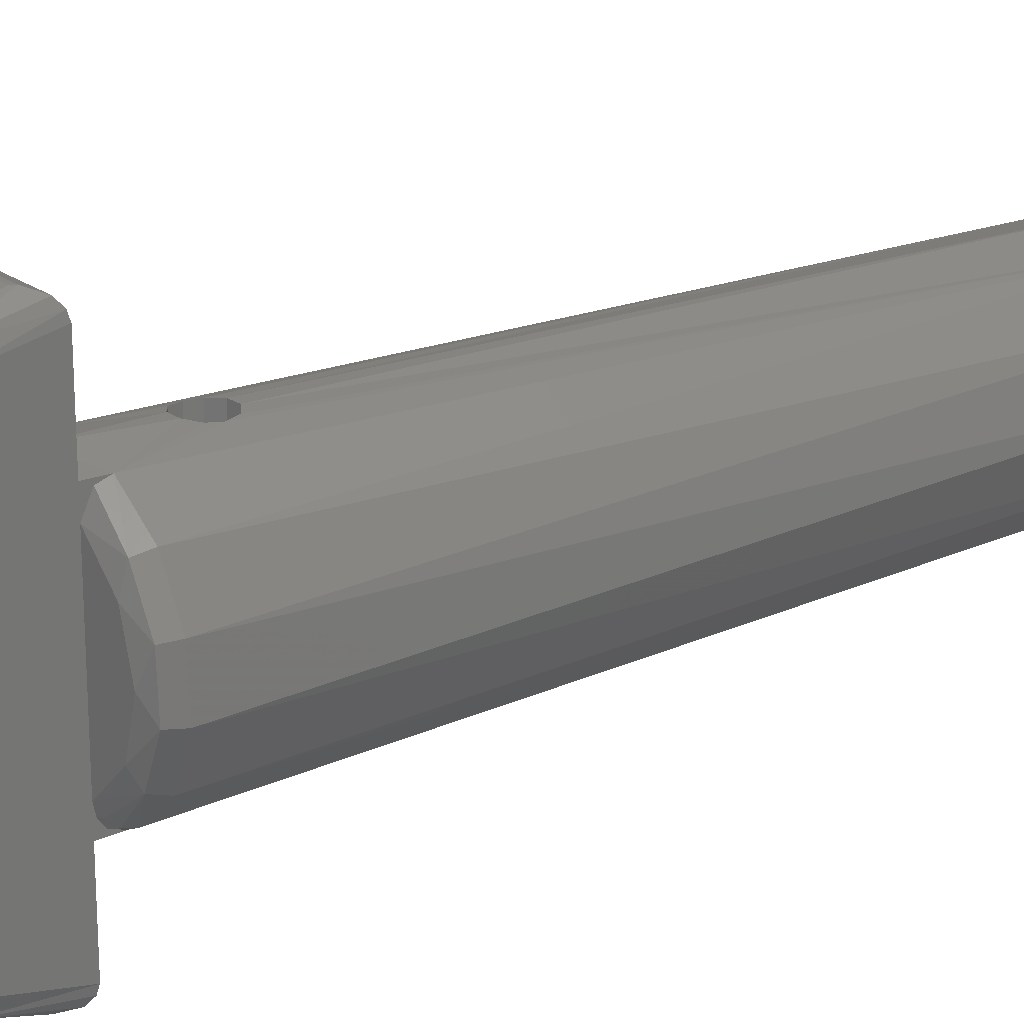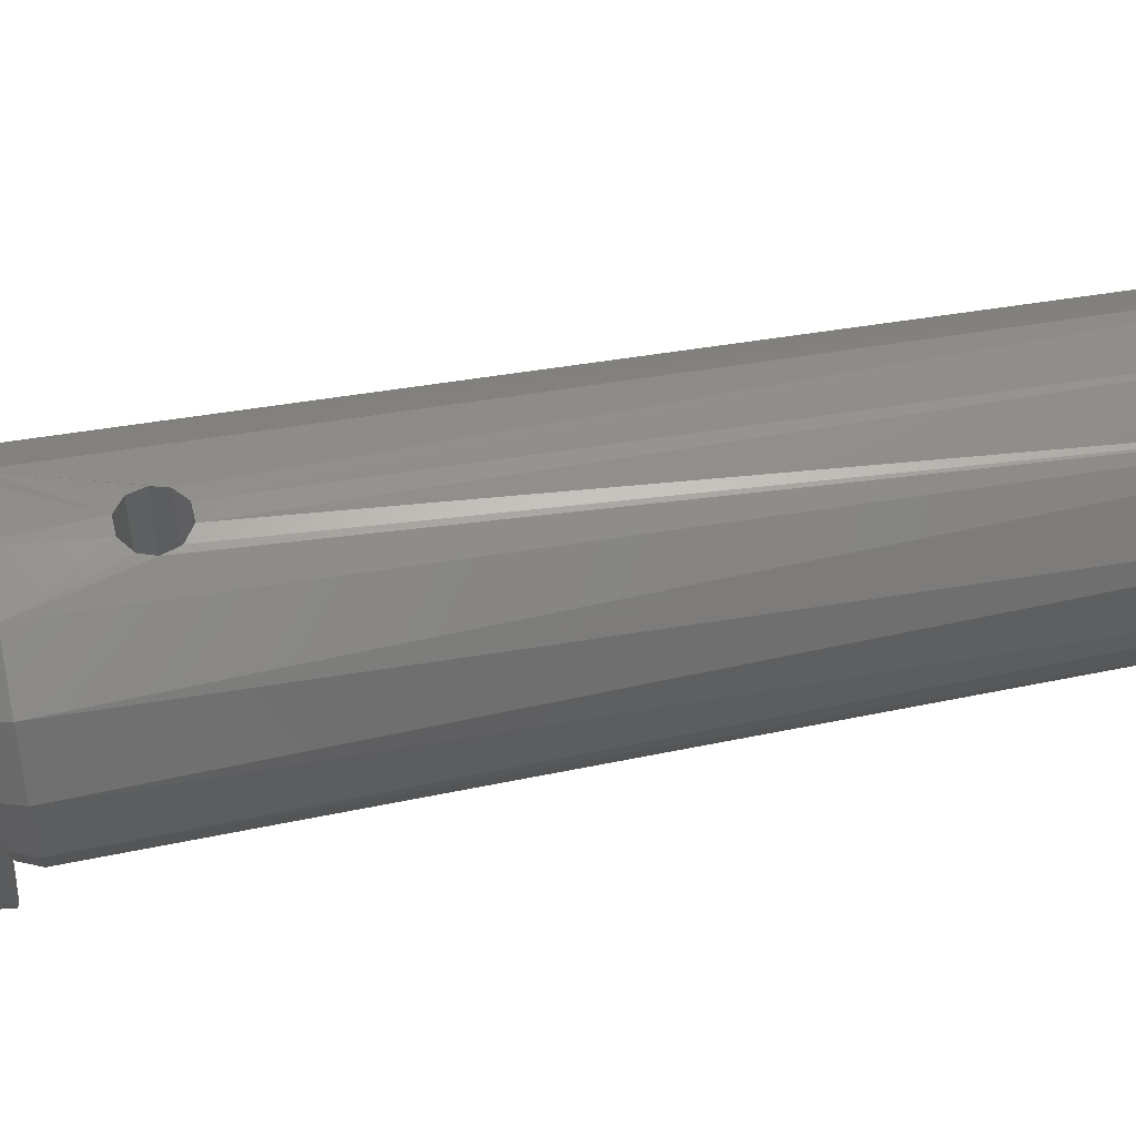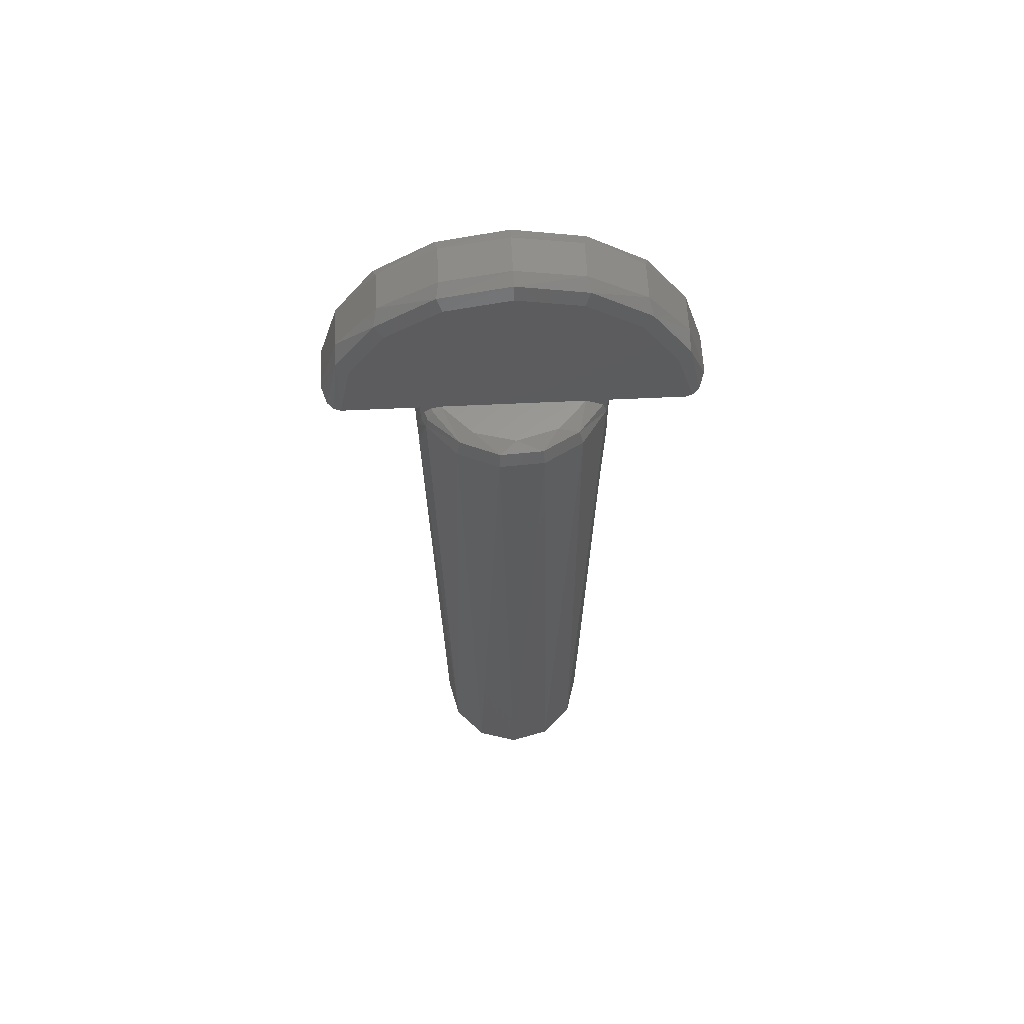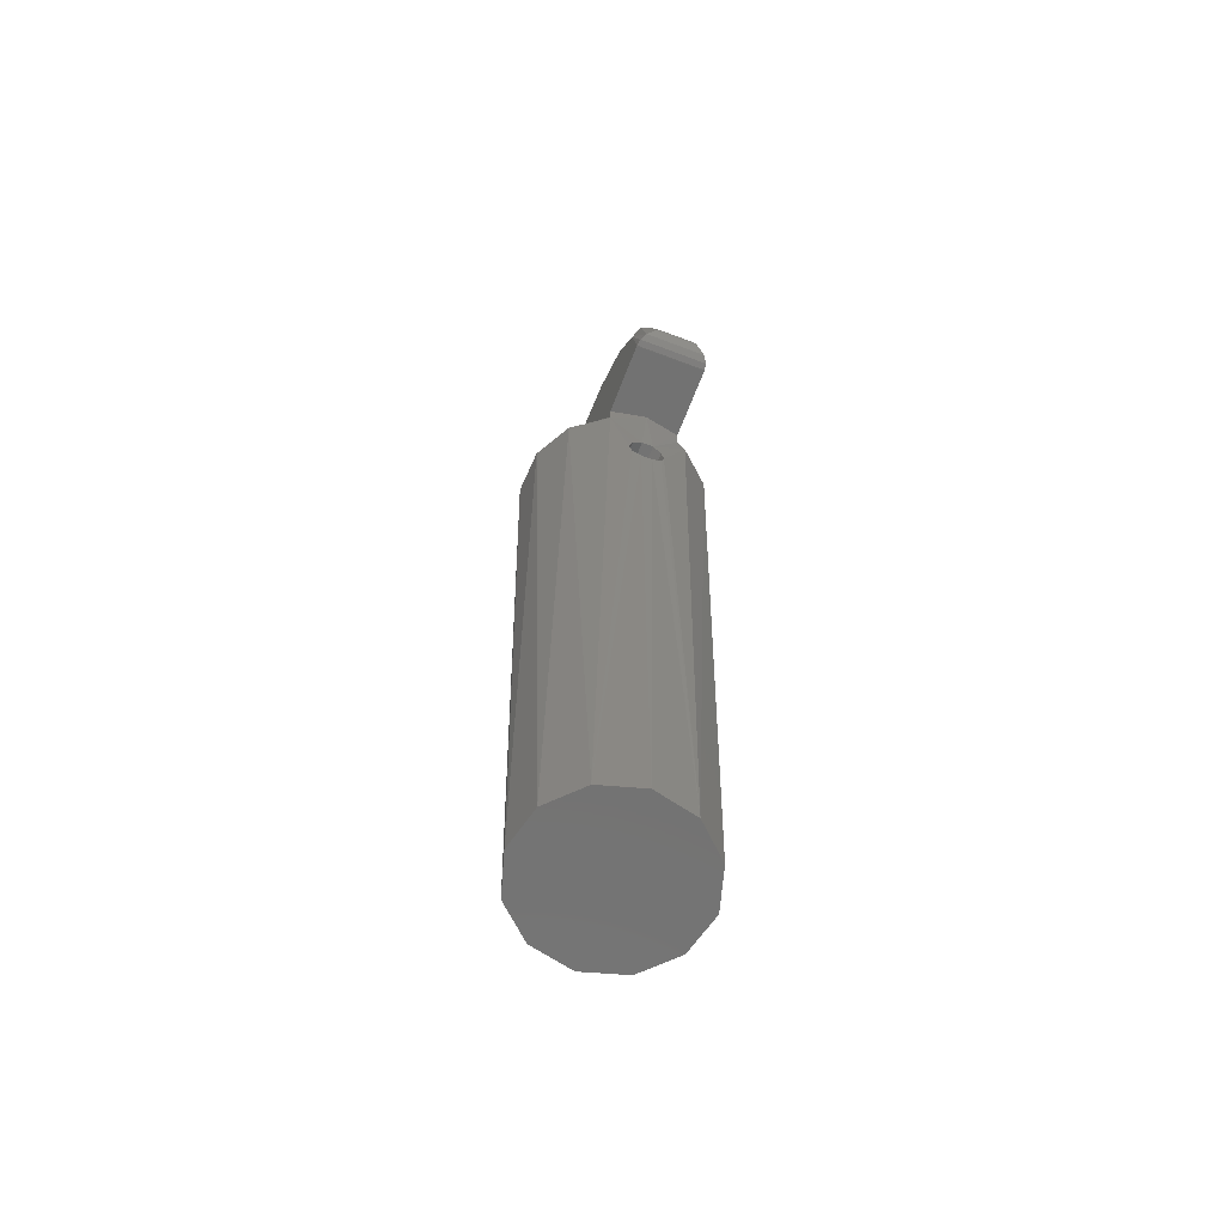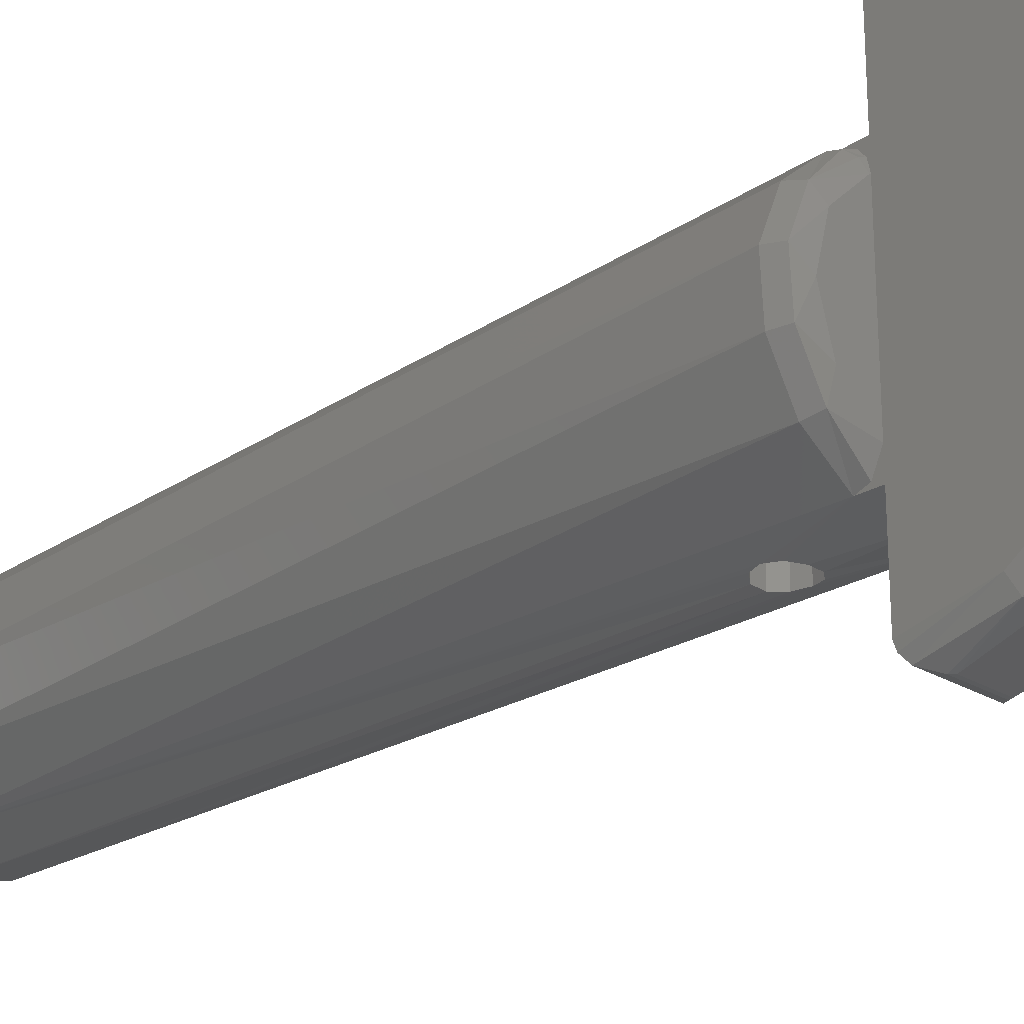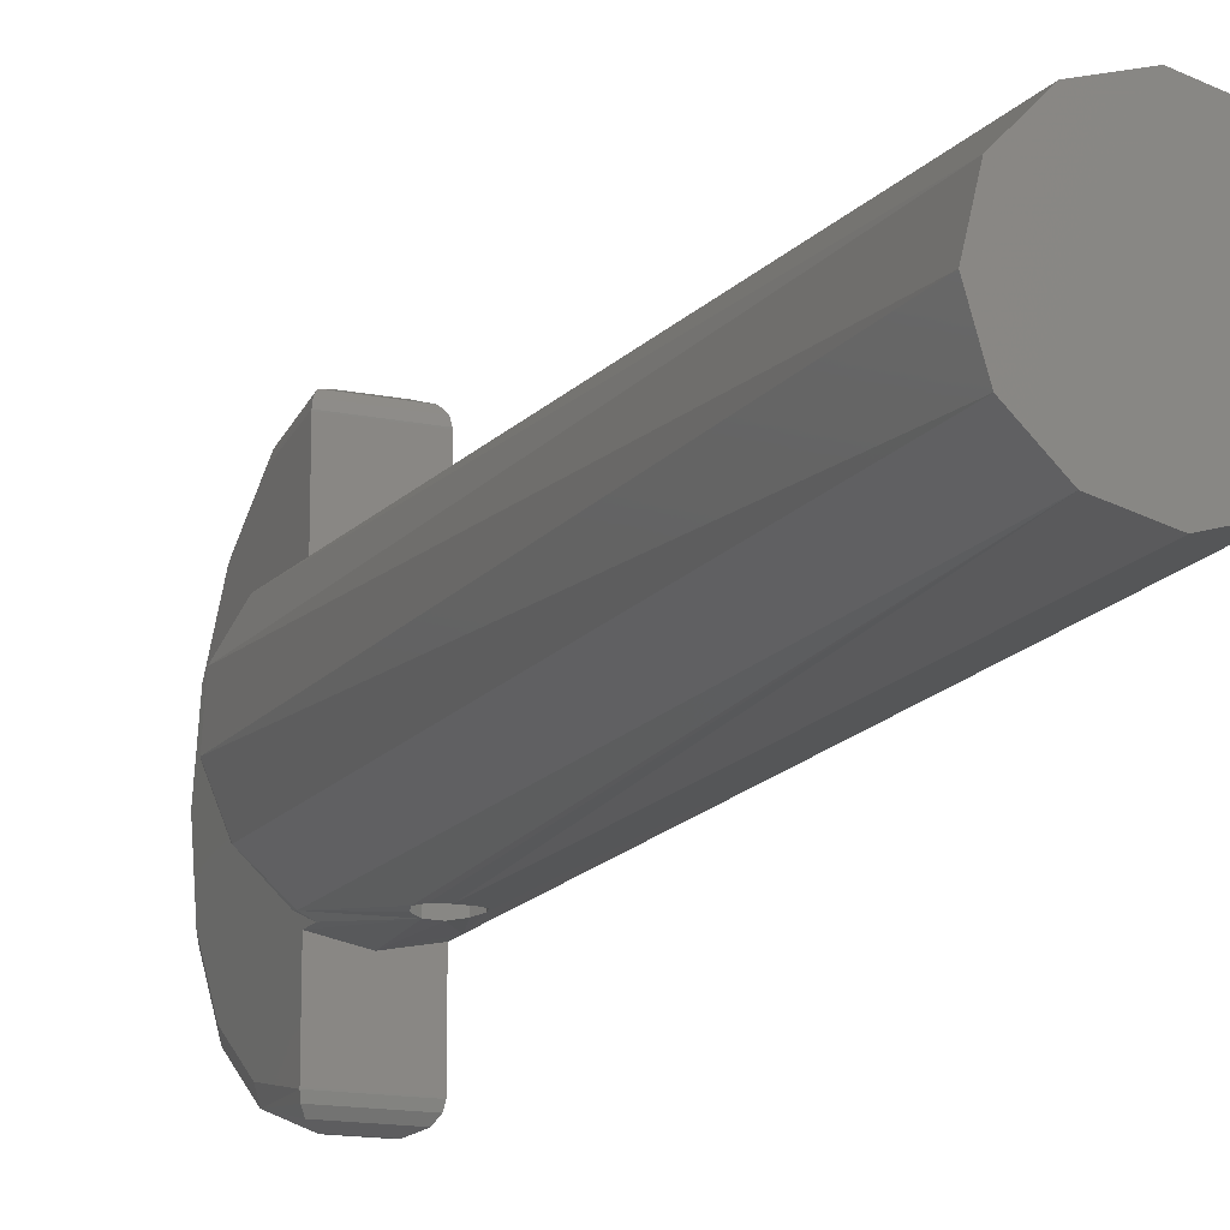
<metadata>
{"format":"stl","ext":"stl","renderer":"f3d","projection":"perspective","resolution":1024,"background":"white","views":[{"elev":20.9,"azim":52.5,"up":"+Y"},{"elev":58.1,"azim":79.3,"up":"+Y"},{"elev":60.5,"azim":87.2,"up":"+Z"},{"elev":-64.8,"azim":-20.9,"up":"+Z"},{"elev":-25.0,"azim":-44.4,"up":"+Y"},{"elev":-14.8,"azim":155.8,"up":"+Y"}]}
</metadata>
<code>
# stl→obj: 150 verts, 300 faces
v 4.499 -0.1062 0
v 5.072 1.464 38.98
v 5.204 -0.891 38.98
v 3.843 -2.341 0
v 3.949 2.157 0
v 3.928 3.527 38.98
v 2.341 3.843 0
v -2.157 3.949 0
v -0.8381 5.121 34.45
v -0.3471 5.17 34.06
v -2.531 4.633 38.98
v -2 4.886 38.98
v -0.2845 5.211 35.96
v -0.8035 5.15 35.6
v -1 5.103 35
v 2 4.886 38.98
v 1 5.103 35
v 0.8378 5.143 35.55
v 0.3473 5.207 35.94
v 1.623e-15 5.3 40
v 2 4.908 40
v 2.531 -4.633 38.98
v 2.157 -3.949 0
v 4.296 -3.068 38.98
v 0.1062 4.499 0
v 0.2844 5.173 34.04
v 0.8032 5.126 34.4
v -2 4.908 40
v -4.499 0.1062 0
v -5.072 -1.464 38.98
v -5.204 0.891 38.98
v -3.843 2.341 0
v -3.949 -2.157 0
v -3.928 -3.527 38.98
v -2.341 -3.843 0
v -0.1062 -4.499 0
v 0.2844 -5.173 34.04
v -0.3471 -5.17 34.06
v -1 -5.103 35
v -0.8381 -5.121 34.45
v -2 -4.886 38.98
v -0.8035 -5.15 35.6
v -0.2845 -5.211 35.96
v -1.169e-14 -5.3 40
v -2 -4.908 40
v 1 -5.103 35
v 0.8032 -5.126 34.4
v 2 -4.886 38.98
v 0.3473 -5.207 35.94
v 0.8378 -5.143 35.55
v -4.296 3.068 38.98
v 2 -4.908 40
v -2 -3.784 40
v -2 3.784 40
v -2.052 3.756 40
v -3.688 2.171 40
v -4.28 -0.02943 40
v -3.658 -2.221 40
v -2 4.695 39.57
v -2 8.944 40
v -2 8.314 43.45
v -2 9 40
v -2 -3.444 48.32
v -2 -4.302 39.89
v -2 -4.695 39.57
v -2 -6.363 46.36
v -2 9.326e-15 49
v -2 3.444 48.32
v -2 6.363 46.36
v -2 4.302 39.89
v -2 -8.314 43.45
v -2 -8.944 40
v -2 -9 40
v -2.294 4.2 39.86
v -2.47 4.522 39.49
v -4.922 0.8428 39.7
v -4.064 2.902 39.7
v -4.798 -1.385 39.7
v -3.716 -3.336 39.7
v 2 -3.784 40
v 2.052 -3.756 40
v 3.688 -2.171 40
v 4.28 0.02943 40
v 3.658 2.221 40
v 2 3.784 40
v 2 4.695 39.57
v 2 9 40
v 2 8.314 43.45
v 2 8.944 40
v 2 -3.444 48.32
v 2 -6.363 46.36
v 2 -4.695 39.57
v 2 -4.302 39.89
v 2 6.363 46.36
v 2 3.444 48.32
v 2 -1.332e-15 49
v 2 4.302 39.89
v 2 -8.944 40
v 2 -8.314 43.45
v 2 -9 40
v 2.294 -4.2 39.86
v 2.47 -4.522 39.49
v 4.922 -0.8428 39.7
v 4.064 -2.902 39.7
v 4.798 1.385 39.7
v 3.716 3.336 39.7
v -1 -9.938 41.11
v 1 -9.938 41.11
v -1 -8.887 44.58
v 1 -8.887 44.58
v -1 -6.667 47.45
v 1 -6.667 47.45
v -1 -3.568 49.34
v 1 -3.568 49.34
v -1 2.833e-15 50
v 1 6.123e-16 50
v -1 3.568 49.34
v 1 3.568 49.34
v -1 6.667 47.45
v 1 6.667 47.45
v -1 8.887 44.58
v 1 8.887 44.58
v -1 9.938 41.11
v 1 9.938 41.11
v -1.707 6.863 46.86
v -1.707 8.968 43.72
v -1.707 3.714 48.97
v -1.707 -6.863 46.86
v -1.707 -3.714 48.97
v -1.157 -9.943 40.95
v -1.707 -8.968 43.72
v -1.714 -9.694 40.34
v -1.937 -9.35 40.09
v -1.937 9.35 40.09
v -1.157 9.943 40.95
v -1.714 9.694 40.34
v -1.707 9.77e-15 49.71
v 1.157 -9.943 40.95
v 1.714 -9.694 40.34
v 1.937 -9.35 40.09
v 1.707 6.863 46.86
v 1.707 8.968 43.72
v 1.707 3.714 48.97
v 1.707 -6.863 46.86
v 1.707 -3.714 48.97
v 1.937 9.35 40.09
v 1.714 9.694 40.34
v 1.707 -8.968 43.72
v 1.157 9.943 40.95
v 1.707 1.776e-15 49.71
f 1 2 3
f 1 3 4
f 5 6 2
f 5 2 1
f 7 6 5
f 8 9 10
f 11 12 13
f 11 13 14
f 11 14 15
f 11 15 9
f 11 9 8
f 16 6 7
f 16 7 17
f 16 17 18
f 16 18 19
f 16 19 20
f 16 20 21
f 22 23 24
f 24 23 4
f 24 4 3
f 8 10 25
f 25 10 26
f 25 26 7
f 7 26 27
f 7 27 17
f 12 28 13
f 13 28 20
f 13 20 19
f 29 30 31
f 29 31 32
f 33 34 30
f 33 30 29
f 35 34 33
f 36 37 38
f 36 38 35
f 39 35 40
f 35 38 40
f 41 34 35
f 41 35 39
f 41 39 42
f 41 42 43
f 41 43 44
f 41 44 45
f 23 46 47
f 23 47 37
f 23 37 36
f 22 48 49
f 22 49 50
f 22 50 46
f 22 46 23
f 11 8 51
f 51 8 32
f 51 32 31
f 48 52 49
f 49 52 44
f 49 44 43
f 53 54 55
f 53 55 56
f 53 56 57
f 53 57 58
f 12 59 28
f 60 61 62
f 63 53 64
f 63 64 65
f 63 65 41
f 63 41 45
f 63 45 66
f 54 53 63
f 54 63 67
f 54 67 68
f 54 68 69
f 69 61 60
f 69 60 28
f 69 28 59
f 69 59 70
f 69 70 54
f 66 45 71
f 71 45 72
f 71 72 73
f 55 54 74
f 74 54 70
f 74 70 75
f 75 70 59
f 75 59 11
f 11 59 12
f 76 57 56
f 76 56 77
f 78 58 57
f 78 57 76
f 53 58 79
f 79 58 78
f 56 55 77
f 77 55 74
f 77 74 75
f 64 53 65
f 65 53 79
f 65 79 41
f 41 79 34
f 34 79 30
f 30 79 78
f 30 78 31
f 31 78 76
f 31 76 51
f 51 76 77
f 51 77 11
f 11 77 75
f 80 81 82
f 80 82 83
f 80 83 84
f 80 84 85
f 21 86 16
f 87 88 89
f 90 91 52
f 90 52 48
f 90 48 92
f 90 92 93
f 90 93 80
f 85 94 95
f 85 95 96
f 85 96 90
f 85 90 80
f 94 85 97
f 94 97 86
f 94 86 21
f 94 21 89
f 94 89 88
f 52 91 98
f 98 91 99
f 98 99 100
f 52 98 44
f 44 98 72
f 44 72 45
f 89 21 60
f 60 21 20
f 60 20 28
f 81 80 101
f 101 80 93
f 101 93 102
f 102 93 92
f 102 92 22
f 22 92 48
f 103 83 82
f 103 82 104
f 105 84 83
f 105 83 103
f 85 84 106
f 106 84 105
f 82 81 104
f 104 81 101
f 104 101 102
f 97 85 86
f 86 85 106
f 86 106 16
f 16 106 6
f 6 106 2
f 2 106 105
f 2 105 3
f 3 105 103
f 3 103 24
f 24 103 104
f 24 104 22
f 22 104 102
f 17 46 18
f 18 46 50
f 18 50 19
f 19 50 49
f 19 49 13
f 13 49 43
f 13 43 14
f 14 43 42
f 14 42 15
f 15 42 39
f 15 39 9
f 9 39 40
f 9 40 10
f 10 40 38
f 10 38 26
f 26 38 37
f 26 37 27
f 27 37 47
f 27 47 17
f 17 47 46
f 107 108 109
f 109 108 110
f 109 110 111
f 111 110 112
f 111 112 113
f 113 112 114
f 113 114 115
f 115 114 116
f 115 116 117
f 117 116 118
f 117 118 119
f 119 118 120
f 119 120 121
f 121 120 122
f 121 122 123
f 123 122 124
f 125 119 121
f 125 121 126
f 127 117 119
f 127 119 125
f 128 109 111
f 128 111 129
f 130 131 132
f 73 133 71
f 62 61 134
f 121 123 126
f 126 123 135
f 126 135 136
f 130 107 131
f 131 107 109
f 131 109 128
f 136 134 126
f 126 134 61
f 126 61 125
f 125 61 69
f 125 69 127
f 127 69 68
f 127 68 137
f 137 68 67
f 137 67 129
f 129 67 63
f 129 63 128
f 128 63 66
f 128 66 131
f 131 66 71
f 131 71 132
f 132 71 133
f 117 127 115
f 115 127 137
f 115 137 113
f 113 137 129
f 113 129 111
f 108 107 138
f 138 107 130
f 138 130 139
f 139 130 132
f 139 132 140
f 140 132 133
f 140 133 100
f 100 133 73
f 100 73 98
f 98 73 72
f 122 141 142
f 120 143 141
f 120 141 122
f 118 143 120
f 112 144 145
f 110 144 112
f 142 146 147
f 148 139 140
f 148 140 100
f 148 100 99
f 148 99 91
f 148 91 144
f 148 144 110
f 148 110 108
f 148 108 138
f 148 138 139
f 124 122 149
f 149 122 142
f 149 142 147
f 87 146 88
f 88 146 142
f 88 142 94
f 94 142 141
f 94 141 95
f 95 141 143
f 95 143 96
f 96 143 150
f 96 150 90
f 90 150 145
f 90 145 91
f 91 145 144
f 143 118 150
f 150 118 116
f 150 116 145
f 145 116 114
f 145 114 112
f 123 124 135
f 135 124 149
f 135 149 136
f 136 149 147
f 136 147 134
f 134 147 146
f 134 146 62
f 62 146 87
f 62 87 60
f 60 87 89
f 25 7 8
f 8 7 32
f 32 7 5
f 32 5 29
f 29 5 1
f 29 1 33
f 33 1 4
f 33 4 35
f 35 4 23
f 35 23 36

</code>
